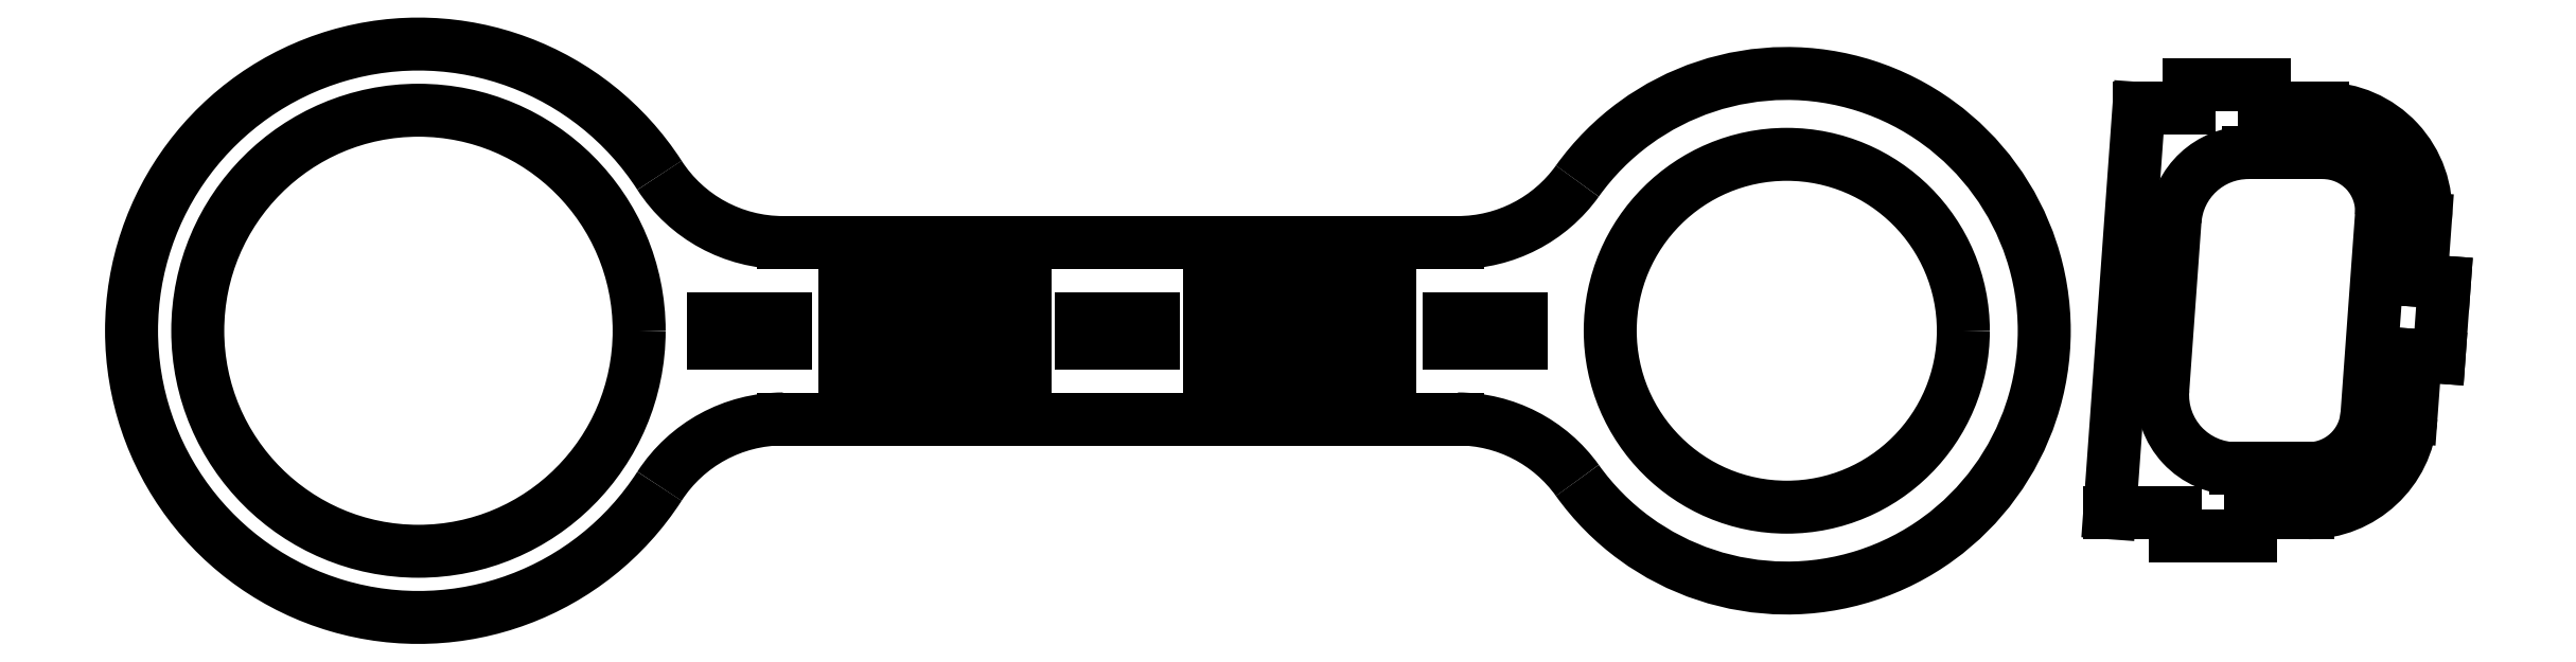
<metadata>
{"format":"dxf","ext":"dxf","renderer":"ezdxf+matplotlib","layout":"modelspace","background":"white","min_lineweight":24,"dpi":150}
</metadata>
<code>
0
SECTION
2
ENTITIES
0
LINE
8
0
10
216.8
20
187.3
30
0
11
216.8
21
184
31
0
0
LINE
8
0
10
216.8
20
184
30
0
11
226.6
21
184
31
0
0
LINE
8
0
10
226.6
20
187.3
30
0
11
226.6
21
184
31
0
0
LINE
8
0
10
216.8
20
187.3
30
0
11
226.6
21
187.3
31
0
0
LINE
8
0
10
116.8
20
187.3
30
0
11
116.8
21
184
31
0
0
LINE
8
0
10
116.8
20
184
30
0
11
126.6
21
184
31
0
0
LINE
8
0
10
126.6
20
187.3
30
0
11
126.6
21
184
31
0
0
LINE
8
0
10
116.8
20
187.3
30
0
11
126.6
21
187.3
31
0
0
LINE
8
0
10
200.2
20
175.7
30
0
11
200.7
21
175.7
31
0
0
LINE
8
0
10
200.7
20
195.7
30
0
11
200.7
21
175.7
31
0
0
LINE
8
0
10
200.2
20
195.7
30
0
11
200.7
21
195.7
31
0
0
LINE
8
0
10
200.2
20
195.7
30
0
11
200.2
21
175.7
31
0
0
LINE
8
0
10
192.2
20
175.7
30
0
11
192.7
21
175.7
31
0
0
LINE
8
0
10
192.7
20
195.7
30
0
11
192.7
21
175.7
31
0
0
LINE
8
0
10
192.2
20
195.7
30
0
11
192.7
21
195.7
31
0
0
LINE
8
0
10
192.2
20
195.7
30
0
11
192.2
21
175.7
31
0
0
LINE
8
0
10
154.7
20
175.7
30
0
11
155.2
21
175.7
31
0
0
LINE
8
0
10
155.2
20
195.7
30
0
11
155.2
21
175.7
31
0
0
LINE
8
0
10
154.7
20
195.7
30
0
11
155.2
21
195.7
31
0
0
LINE
8
0
10
154.7
20
195.7
30
0
11
154.7
21
175.7
31
0
0
LINE
8
0
10
158.7
20
195.7
30
0
11
158.7
21
175.7
31
0
0
LINE
8
0
10
158.7
20
175.7
30
0
11
159.2
21
175.7
31
0
0
LINE
8
0
10
159.2
20
195.7
30
0
11
159.2
21
175.7
31
0
0
LINE
8
0
10
158.7
20
195.7
30
0
11
159.2
21
195.7
31
0
0
LINE
8
0
10
142.7
20
175.7
30
0
11
143.2
21
175.7
31
0
0
LINE
8
0
10
143.2
20
195.7
30
0
11
143.2
21
175.7
31
0
0
LINE
8
0
10
142.7
20
195.7
30
0
11
143.2
21
195.7
31
0
0
LINE
8
0
10
142.7
20
195.7
30
0
11
142.7
21
175.7
31
0
0
CIRCLE
8
0
10
76.73
20
185.7
30
0
40
30
0
CIRCLE
8
0
10
262.7
20
185.7
30
0
40
24
0
LINE
8
0
10
134.7
20
195.7
30
0
11
134.7
21
175.7
31
0
0
LINE
8
0
10
134.7
20
175.7
30
0
11
135.2
21
175.7
31
0
0
LINE
8
0
10
135.2
20
195.7
30
0
11
135.2
21
175.7
31
0
0
LINE
8
0
10
134.7
20
195.7
30
0
11
135.2
21
195.7
31
0
0
LINE
8
0
10
138.7
20
175.7
30
0
11
139.2
21
175.7
31
0
0
LINE
8
0
10
139.2
20
195.7
30
0
11
139.2
21
175.7
31
0
0
LINE
8
0
10
138.7
20
195.7
30
0
11
139.2
21
195.7
31
0
0
LINE
8
0
10
138.7
20
195.7
30
0
11
138.7
21
175.7
31
0
0
LINE
8
0
10
146.7
20
175.7
30
0
11
147.2
21
175.7
31
0
0
LINE
8
0
10
147.2
20
195.7
30
0
11
147.2
21
175.7
31
0
0
LINE
8
0
10
146.7
20
195.7
30
0
11
147.2
21
195.7
31
0
0
LINE
8
0
10
146.7
20
195.7
30
0
11
146.7
21
175.7
31
0
0
LINE
8
0
10
150.7
20
175.7
30
0
11
151.2
21
175.7
31
0
0
LINE
8
0
10
151.2
20
195.7
30
0
11
151.2
21
175.7
31
0
0
LINE
8
0
10
150.7
20
195.7
30
0
11
151.2
21
195.7
31
0
0
LINE
8
0
10
150.7
20
195.7
30
0
11
150.7
21
175.7
31
0
0
LINE
8
0
10
184.2
20
195.7
30
0
11
184.2
21
175.7
31
0
0
LINE
8
0
10
184.2
20
175.7
30
0
11
184.7
21
175.7
31
0
0
LINE
8
0
10
184.7
20
195.7
30
0
11
184.7
21
175.7
31
0
0
LINE
8
0
10
184.2
20
195.7
30
0
11
184.7
21
195.7
31
0
0
LINE
8
0
10
188.2
20
175.7
30
0
11
188.7
21
175.7
31
0
0
LINE
8
0
10
188.7
20
195.7
30
0
11
188.7
21
175.7
31
0
0
LINE
8
0
10
188.2
20
195.7
30
0
11
188.7
21
195.7
31
0
0
LINE
8
0
10
188.2
20
195.7
30
0
11
188.2
21
175.7
31
0
0
LINE
8
0
10
196.2
20
175.7
30
0
11
196.7
21
175.7
31
0
0
LINE
8
0
10
196.7
20
195.7
30
0
11
196.7
21
175.7
31
0
0
LINE
8
0
10
196.2
20
195.7
30
0
11
196.7
21
195.7
31
0
0
LINE
8
0
10
196.2
20
195.7
30
0
11
196.2
21
175.7
31
0
0
LINE
8
0
10
208.2
20
195.7
30
0
11
208.2
21
175.7
31
0
0
LINE
8
0
10
208.2
20
175.7
30
0
11
208.7
21
175.7
31
0
0
LINE
8
0
10
208.7
20
195.7
30
0
11
208.7
21
175.7
31
0
0
LINE
8
0
10
208.2
20
195.7
30
0
11
208.7
21
195.7
31
0
0
LINE
8
0
10
204.2
20
175.7
30
0
11
204.7
21
175.7
31
0
0
LINE
8
0
10
204.7
20
195.7
30
0
11
204.7
21
175.7
31
0
0
LINE
8
0
10
204.2
20
195.7
30
0
11
204.7
21
195.7
31
0
0
LINE
8
0
10
204.2
20
195.7
30
0
11
204.2
21
175.7
31
0
0
LINE
8
0
10
190.2
20
197.7
30
0
11
190.2
21
186.7
31
0
0
LINE
8
0
10
190.2
20
186.7
30
0
11
190.7
21
186.7
31
0
0
LINE
8
0
10
190.7
20
197.7
30
0
11
190.7
21
186.7
31
0
0
LINE
8
0
10
190.7
20
197.7
30
0
11
194.2
21
197.7
31
0
0
LINE
8
0
10
194.2
20
197.7
30
0
11
194.2
21
186.7
31
0
0
LINE
8
0
10
194.2
20
186.7
30
0
11
194.7
21
186.7
31
0
0
LINE
8
0
10
194.7
20
197.7
30
0
11
194.7
21
186.7
31
0
0
LINE
8
0
10
194.7
20
197.7
30
0
11
198.2
21
197.7
31
0
0
LINE
8
0
10
198.2
20
197.7
30
0
11
198.2
21
186.7
31
0
0
LINE
8
0
10
198.2
20
186.7
30
0
11
198.7
21
186.7
31
0
0
LINE
8
0
10
198.7
20
197.7
30
0
11
198.7
21
186.7
31
0
0
LINE
8
0
10
198.7
20
197.7
30
0
11
202.2
21
197.7
31
0
0
LINE
8
0
10
202.2
20
197.7
30
0
11
202.2
21
186.7
31
0
0
LINE
8
0
10
202.2
20
186.7
30
0
11
202.7
21
186.7
31
0
0
LINE
8
0
10
202.7
20
197.7
30
0
11
202.7
21
186.7
31
0
0
LINE
8
0
10
202.7
20
197.7
30
0
11
206.2
21
197.7
31
0
0
LINE
8
0
10
206.2
20
197.7
30
0
11
206.2
21
186.7
31
0
0
LINE
8
0
10
206.2
20
186.7
30
0
11
206.7
21
186.7
31
0
0
LINE
8
0
10
206.7
20
197.7
30
0
11
206.7
21
186.7
31
0
0
LINE
8
0
10
206.7
20
197.7
30
0
11
218
21
197.7
31
0
0
ARC
8
0
10
218
20
217.7
30
0
40
20
50
270
51
324.4
0
ARC
8
0
10
262.7
20
185.7
30
0
40
35
50
215.6
51
144.4
0
ARC
8
0
10
218
20
153.7
30
0
40
20
50
35.58
51
90
0
LINE
8
0
10
206.7
20
173.7
30
0
11
218
21
173.7
31
0
0
LINE
8
0
10
206.7
20
173.7
30
0
11
206.7
21
184.7
31
0
0
LINE
8
0
10
206.2
20
184.7
30
0
11
206.7
21
184.7
31
0
0
LINE
8
0
10
206.2
20
173.7
30
0
11
206.2
21
184.7
31
0
0
LINE
8
0
10
202.7
20
173.7
30
0
11
206.2
21
173.7
31
0
0
LINE
8
0
10
202.7
20
173.7
30
0
11
202.7
21
184.7
31
0
0
LINE
8
0
10
202.2
20
184.7
30
0
11
202.7
21
184.7
31
0
0
LINE
8
0
10
202.2
20
173.7
30
0
11
202.2
21
184.7
31
0
0
LINE
8
0
10
198.7
20
173.7
30
0
11
202.2
21
173.7
31
0
0
LINE
8
0
10
198.7
20
173.7
30
0
11
198.7
21
184.7
31
0
0
LINE
8
0
10
198.2
20
184.7
30
0
11
198.7
21
184.7
31
0
0
LINE
8
0
10
198.2
20
173.7
30
0
11
198.2
21
184.7
31
0
0
LINE
8
0
10
194.7
20
173.7
30
0
11
198.2
21
173.7
31
0
0
LINE
8
0
10
194.7
20
173.7
30
0
11
194.7
21
184.7
31
0
0
LINE
8
0
10
194.2
20
184.7
30
0
11
194.7
21
184.7
31
0
0
LINE
8
0
10
194.2
20
173.7
30
0
11
194.2
21
184.7
31
0
0
LINE
8
0
10
190.7
20
173.7
30
0
11
194.2
21
173.7
31
0
0
LINE
8
0
10
190.7
20
173.7
30
0
11
190.7
21
184.7
31
0
0
LINE
8
0
10
190.2
20
184.7
30
0
11
190.7
21
184.7
31
0
0
LINE
8
0
10
190.2
20
173.7
30
0
11
190.2
21
184.7
31
0
0
LINE
8
0
10
186.7
20
173.7
30
0
11
190.2
21
173.7
31
0
0
LINE
8
0
10
186.7
20
173.7
30
0
11
186.7
21
184.7
31
0
0
LINE
8
0
10
186.2
20
184.7
30
0
11
186.7
21
184.7
31
0
0
LINE
8
0
10
186.2
20
173.7
30
0
11
186.2
21
184.7
31
0
0
LINE
8
0
10
157.2
20
173.7
30
0
11
186.2
21
173.7
31
0
0
LINE
8
0
10
157.2
20
173.7
30
0
11
157.2
21
184.7
31
0
0
LINE
8
0
10
156.7
20
184.7
30
0
11
157.2
21
184.7
31
0
0
LINE
8
0
10
156.7
20
173.7
30
0
11
156.7
21
184.7
31
0
0
LINE
8
0
10
153.2
20
173.7
30
0
11
156.7
21
173.7
31
0
0
LINE
8
0
10
153.2
20
173.7
30
0
11
153.2
21
184.7
31
0
0
LINE
8
0
10
152.7
20
184.7
30
0
11
153.2
21
184.7
31
0
0
LINE
8
0
10
152.7
20
173.7
30
0
11
152.7
21
184.7
31
0
0
LINE
8
0
10
149.2
20
173.7
30
0
11
152.7
21
173.7
31
0
0
LINE
8
0
10
149.2
20
173.7
30
0
11
149.2
21
184.7
31
0
0
LINE
8
0
10
148.7
20
184.7
30
0
11
149.2
21
184.7
31
0
0
LINE
8
0
10
148.7
20
173.7
30
0
11
148.7
21
184.7
31
0
0
LINE
8
0
10
145.2
20
173.7
30
0
11
148.7
21
173.7
31
0
0
LINE
8
0
10
145.2
20
173.7
30
0
11
145.2
21
184.7
31
0
0
LINE
8
0
10
144.7
20
184.7
30
0
11
145.2
21
184.7
31
0
0
LINE
8
0
10
144.7
20
173.7
30
0
11
144.7
21
184.7
31
0
0
LINE
8
0
10
141.2
20
173.7
30
0
11
144.7
21
173.7
31
0
0
LINE
8
0
10
141.2
20
173.7
30
0
11
141.2
21
184.7
31
0
0
LINE
8
0
10
140.7
20
184.7
30
0
11
141.2
21
184.7
31
0
0
LINE
8
0
10
140.7
20
173.7
30
0
11
140.7
21
184.7
31
0
0
LINE
8
0
10
137.2
20
173.7
30
0
11
140.7
21
173.7
31
0
0
LINE
8
0
10
137.2
20
173.7
30
0
11
137.2
21
184.7
31
0
0
LINE
8
0
10
136.7
20
184.7
30
0
11
137.2
21
184.7
31
0
0
LINE
8
0
10
136.7
20
173.7
30
0
11
136.7
21
184.7
31
0
0
LINE
8
0
10
126.3
20
173.7
30
0
11
136.7
21
173.7
31
0
0
ARC
8
0
10
126.3
20
153.7
30
0
40
20
50
90
51
147.2
0
ARC
8
0
10
76.73
20
185.7
30
0
40
39
50
32.85
51
327.2
0
ARC
8
0
10
126.3
20
217.7
30
0
40
20
50
212.8
51
270
0
LINE
8
0
10
126.3
20
197.7
30
0
11
136.7
21
197.7
31
0
0
LINE
8
0
10
136.7
20
197.7
30
0
11
136.7
21
186.7
31
0
0
LINE
8
0
10
136.7
20
186.7
30
0
11
137.2
21
186.7
31
0
0
LINE
8
0
10
137.2
20
197.7
30
0
11
137.2
21
186.7
31
0
0
LINE
8
0
10
137.2
20
197.7
30
0
11
140.7
21
197.7
31
0
0
LINE
8
0
10
140.7
20
197.7
30
0
11
140.7
21
186.7
31
0
0
LINE
8
0
10
140.7
20
186.7
30
0
11
141.2
21
186.7
31
0
0
LINE
8
0
10
141.2
20
197.7
30
0
11
141.2
21
186.7
31
0
0
LINE
8
0
10
141.2
20
197.7
30
0
11
144.7
21
197.7
31
0
0
LINE
8
0
10
144.7
20
197.7
30
0
11
144.7
21
186.7
31
0
0
LINE
8
0
10
144.7
20
186.7
30
0
11
145.2
21
186.7
31
0
0
LINE
8
0
10
145.2
20
197.7
30
0
11
145.2
21
186.7
31
0
0
LINE
8
0
10
145.2
20
197.7
30
0
11
148.7
21
197.7
31
0
0
LINE
8
0
10
148.7
20
197.7
30
0
11
148.7
21
186.7
31
0
0
LINE
8
0
10
148.7
20
186.7
30
0
11
149.2
21
186.7
31
0
0
LINE
8
0
10
149.2
20
197.7
30
0
11
149.2
21
186.7
31
0
0
LINE
8
0
10
149.2
20
197.7
30
0
11
152.7
21
197.7
31
0
0
LINE
8
0
10
152.7
20
197.7
30
0
11
152.7
21
186.7
31
0
0
LINE
8
0
10
152.7
20
186.7
30
0
11
153.2
21
186.7
31
0
0
LINE
8
0
10
153.2
20
197.7
30
0
11
153.2
21
186.7
31
0
0
LINE
8
0
10
153.2
20
197.7
30
0
11
156.7
21
197.7
31
0
0
LINE
8
0
10
156.7
20
197.7
30
0
11
156.7
21
186.7
31
0
0
LINE
8
0
10
156.7
20
186.7
30
0
11
157.2
21
186.7
31
0
0
LINE
8
0
10
157.2
20
197.7
30
0
11
157.2
21
186.7
31
0
0
LINE
8
0
10
157.2
20
197.7
30
0
11
186.2
21
197.7
31
0
0
LINE
8
0
10
186.2
20
197.7
30
0
11
186.2
21
186.7
31
0
0
LINE
8
0
10
186.2
20
186.7
30
0
11
186.7
21
186.7
31
0
0
LINE
8
0
10
186.7
20
197.7
30
0
11
186.7
21
186.7
31
0
0
LINE
8
0
10
186.7
20
197.7
30
0
11
190.2
21
197.7
31
0
0
LINE
8
0
10
166.8
20
187.3
30
0
11
166.8
21
184
31
0
0
LINE
8
0
10
166.8
20
184
30
0
11
176.6
21
184
31
0
0
LINE
8
0
10
176.6
20
187.3
30
0
11
176.6
21
184
31
0
0
LINE
8
0
10
166.8
20
187.3
30
0
11
176.6
21
187.3
31
0
0
LINE
8
0
10
317.5
20
219.1
30
0
11
317.5
21
215.9
31
0
0
LINE
8
0
10
317.5
20
219.1
30
0
11
327.7
21
219.1
31
0
0
LINE
8
0
10
327.7
20
219.1
30
0
11
327.7
21
215.9
31
0
0
ARC
8
0
10
335.6
20
201.9
30
0
40
14
50
355.8
51
90
0
LINE
8
0
10
352.1
20
192.3
30
0
11
348.9
21
192.5
31
0
0
LINE
8
0
10
352.1
20
192.3
30
0
11
351.4
21
182.1
31
0
0
LINE
8
0
10
351.4
20
182.1
30
0
11
348.2
21
182.3
31
0
0
ARC
8
0
10
333.6
20
174.9
30
0
40
14
50
270
51
355.8
0
LINE
8
0
10
325.7
20
157.7
30
0
11
325.7
21
160.9
31
0
0
LINE
8
0
10
325.7
20
157.7
30
0
11
315.5
21
157.7
31
0
0
LINE
8
0
10
315.5
20
157.7
30
0
11
315.5
21
160.9
31
0
0
LINE
8
0
10
306.6
20
160.9
30
0
11
310.6
21
215.9
31
0
0
ARC
8
0
10
325.5
20
199.9
30
0
40
10
50
90
51
175.9
0
LINE
8
0
10
315.5
20
200.6
30
0
11
313.8
21
177.6
31
0
0
ARC
8
0
10
323.8
20
176.9
30
0
40
10
50
175.9
51
270
0
LINE
8
0
10
323.8
20
166.9
30
0
11
333.6
21
166.9
31
0
0
ARC
8
0
10
333.6
20
174.9
30
0
40
8
50
270
51
355.8
0
LINE
8
0
10
341.6
20
174.3
30
0
11
343.6
21
201.3
31
0
0
ARC
8
0
10
335.6
20
201.9
30
0
40
8
50
355.8
51
90
0
LINE
8
0
10
335.6
20
209.9
30
0
11
325.5
21
209.9
31
0
0
LINE
8
0
10
349.5
20
200.9
30
0
11
348.9
21
192.5
31
0
0
LINE
8
0
10
348.2
20
182.3
30
0
11
347.6
21
173.9
31
0
0
LINE
8
0
10
335.6
20
215.9
30
0
11
327.7
21
215.9
31
0
0
LINE
8
0
10
317.5
20
215.9
30
0
11
310.6
21
215.9
31
0
0
LINE
8
0
10
325.7
20
160.9
30
0
11
333.6
21
160.9
31
0
0
LINE
8
0
10
306.6
20
160.9
30
0
11
315.5
21
160.9
31
0
0
ENDSEC
0
EOF

</code>
